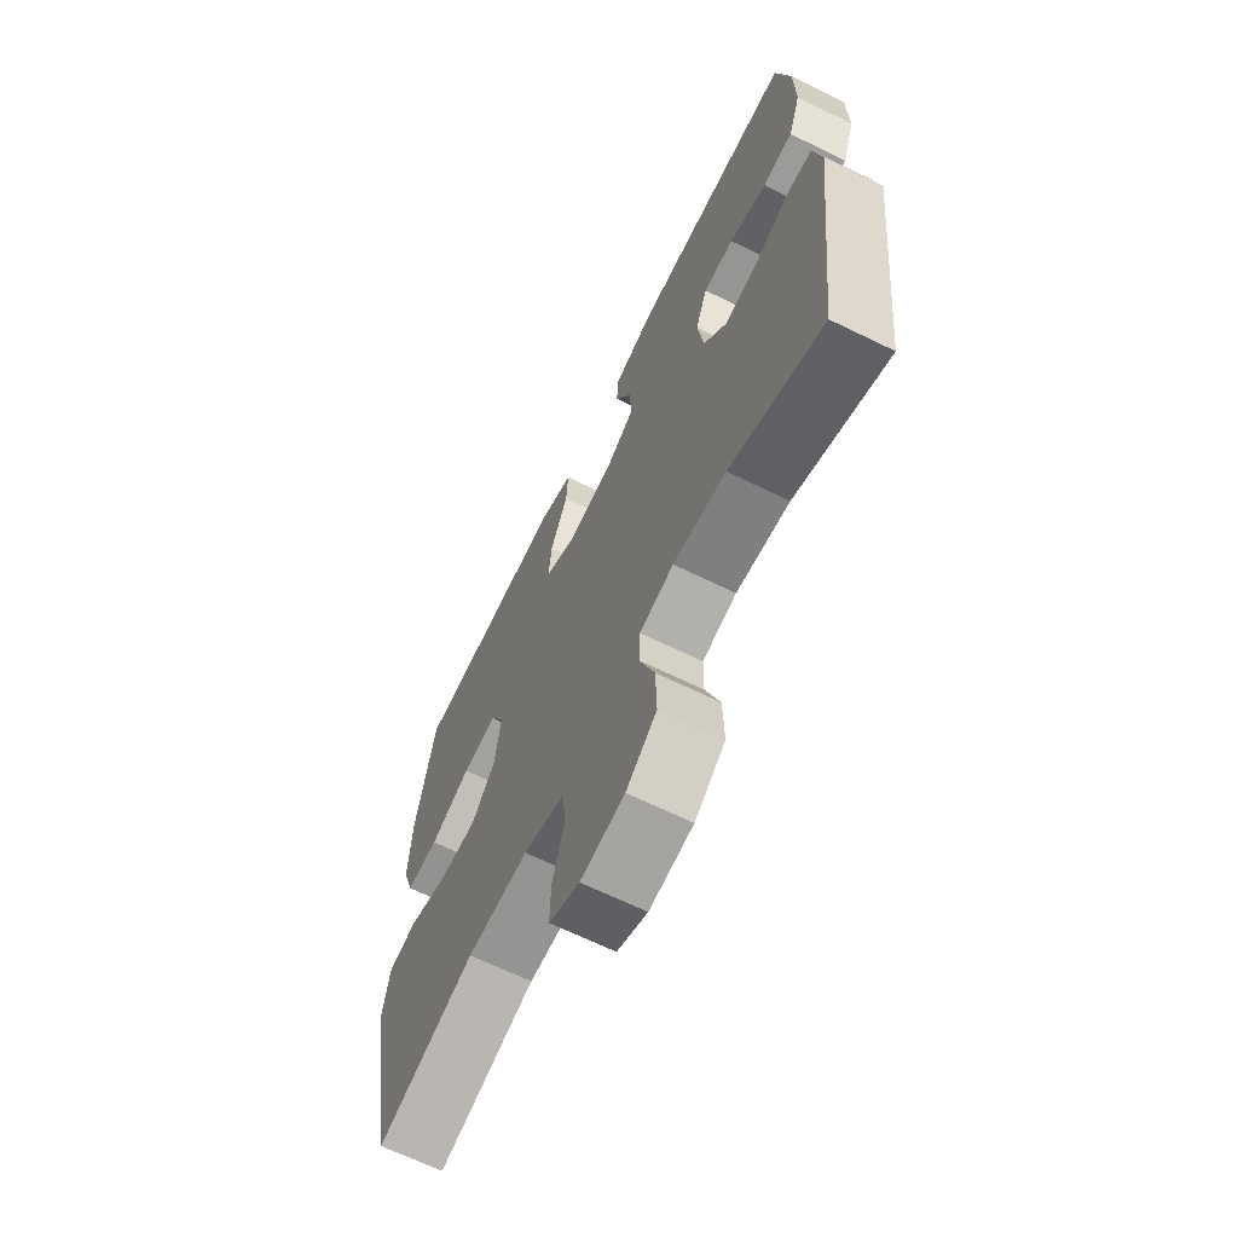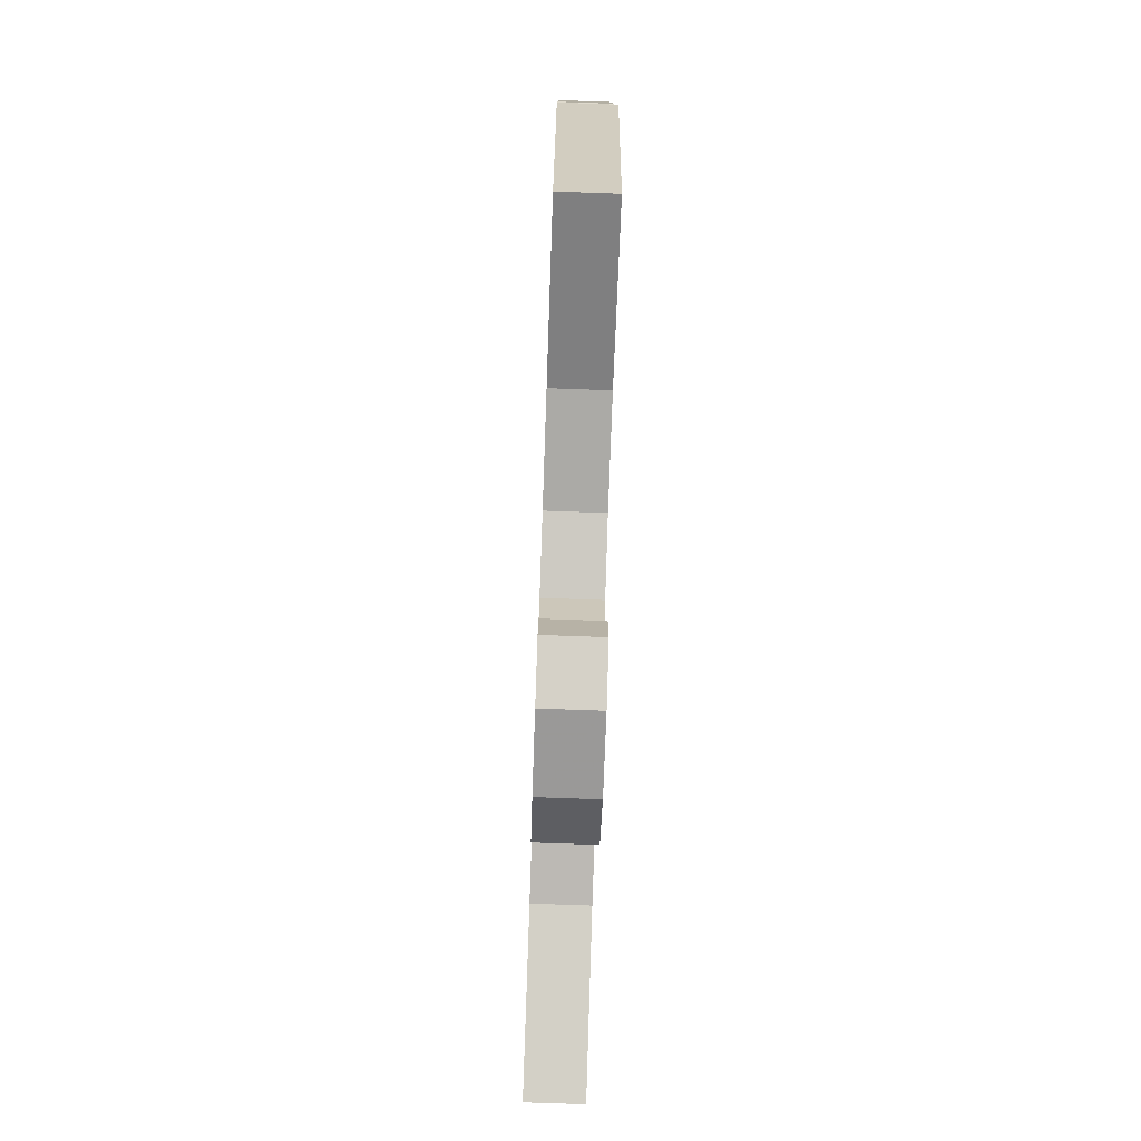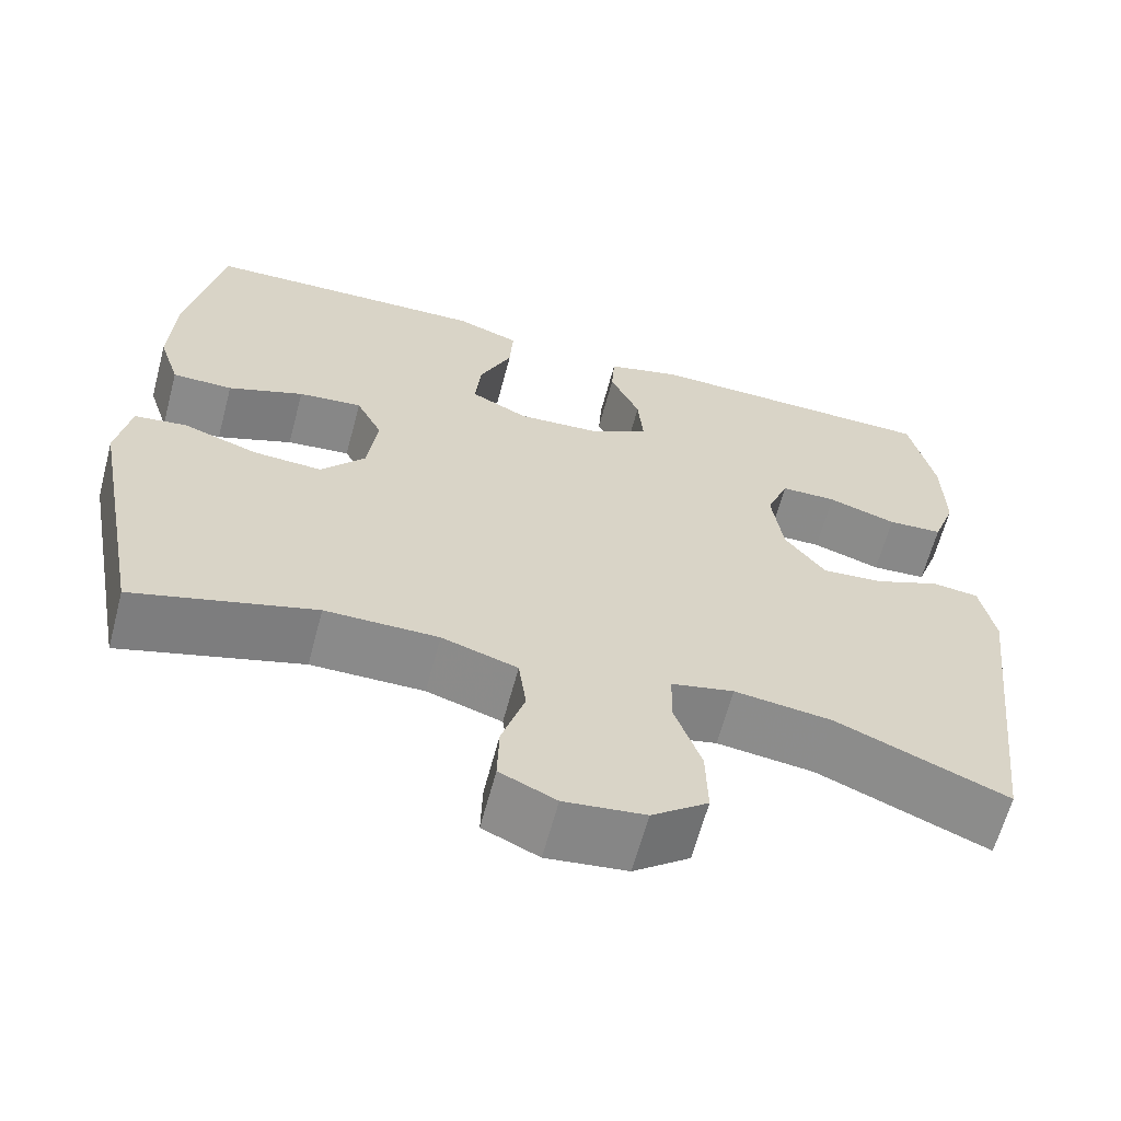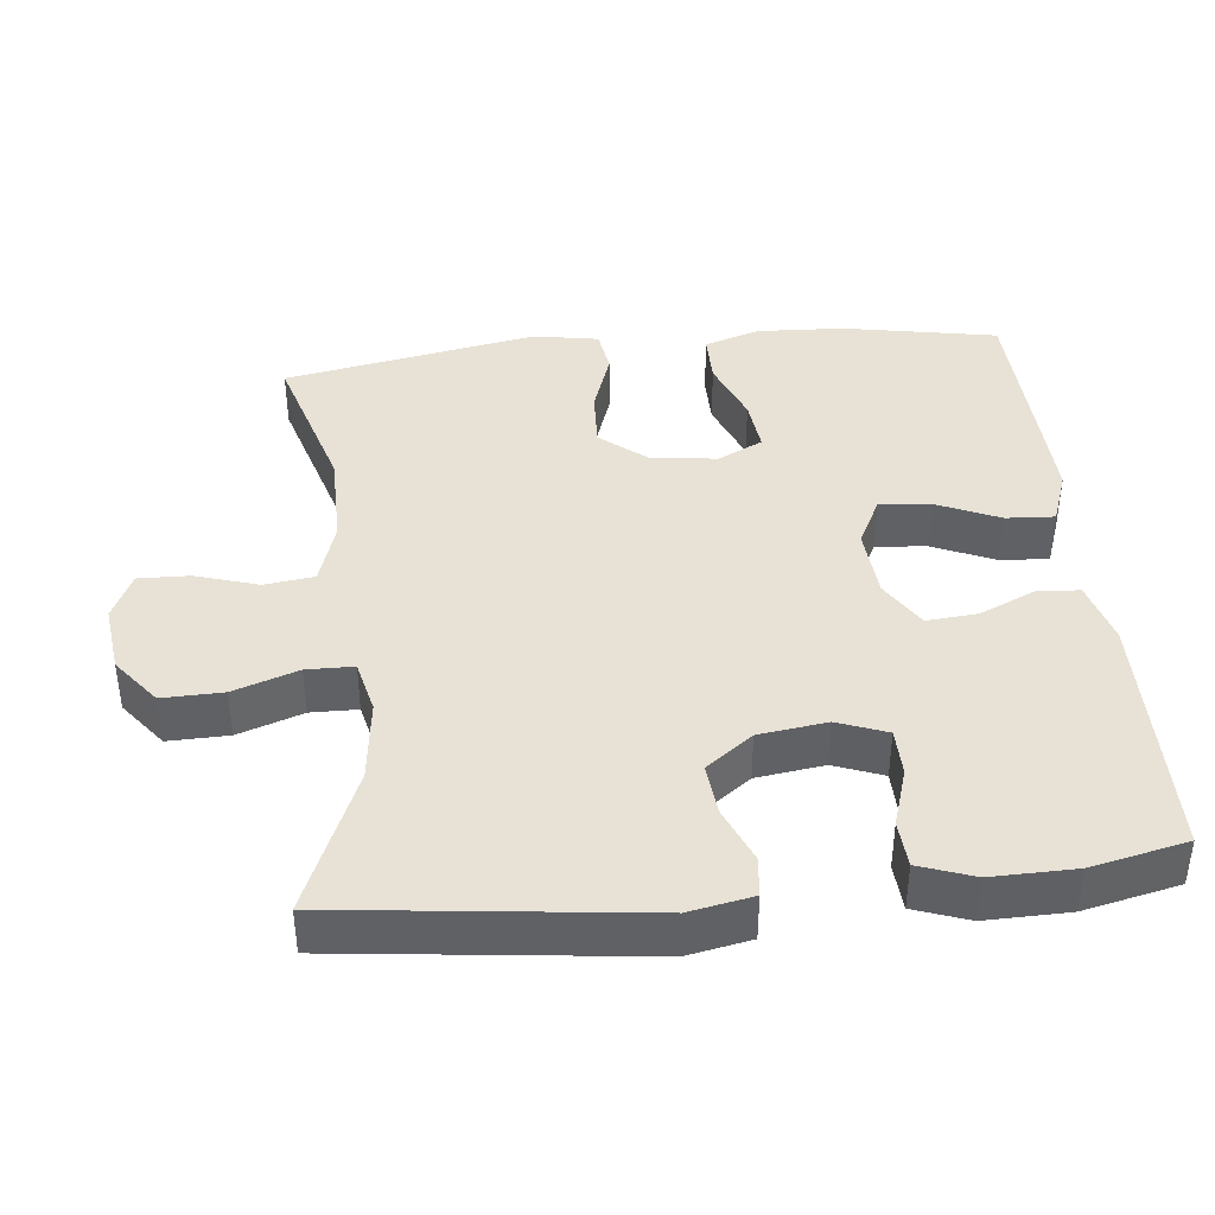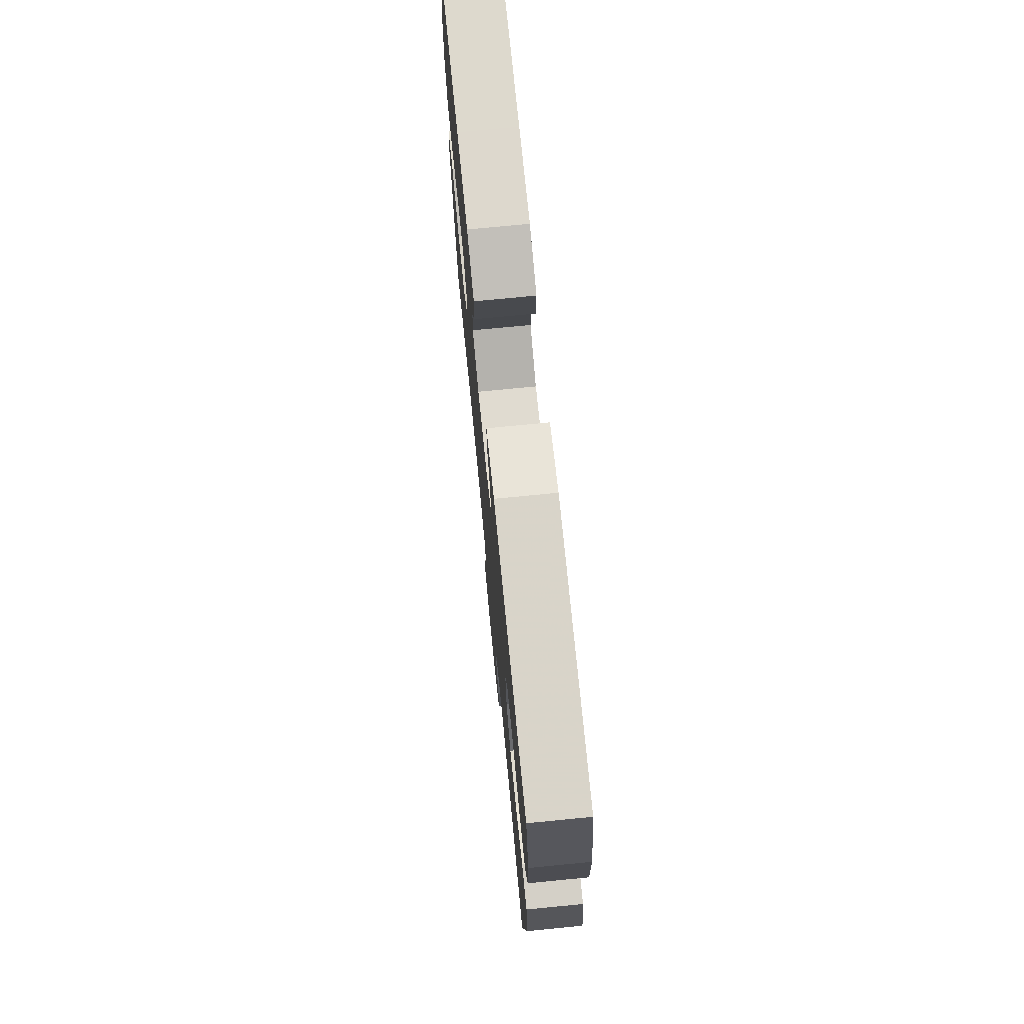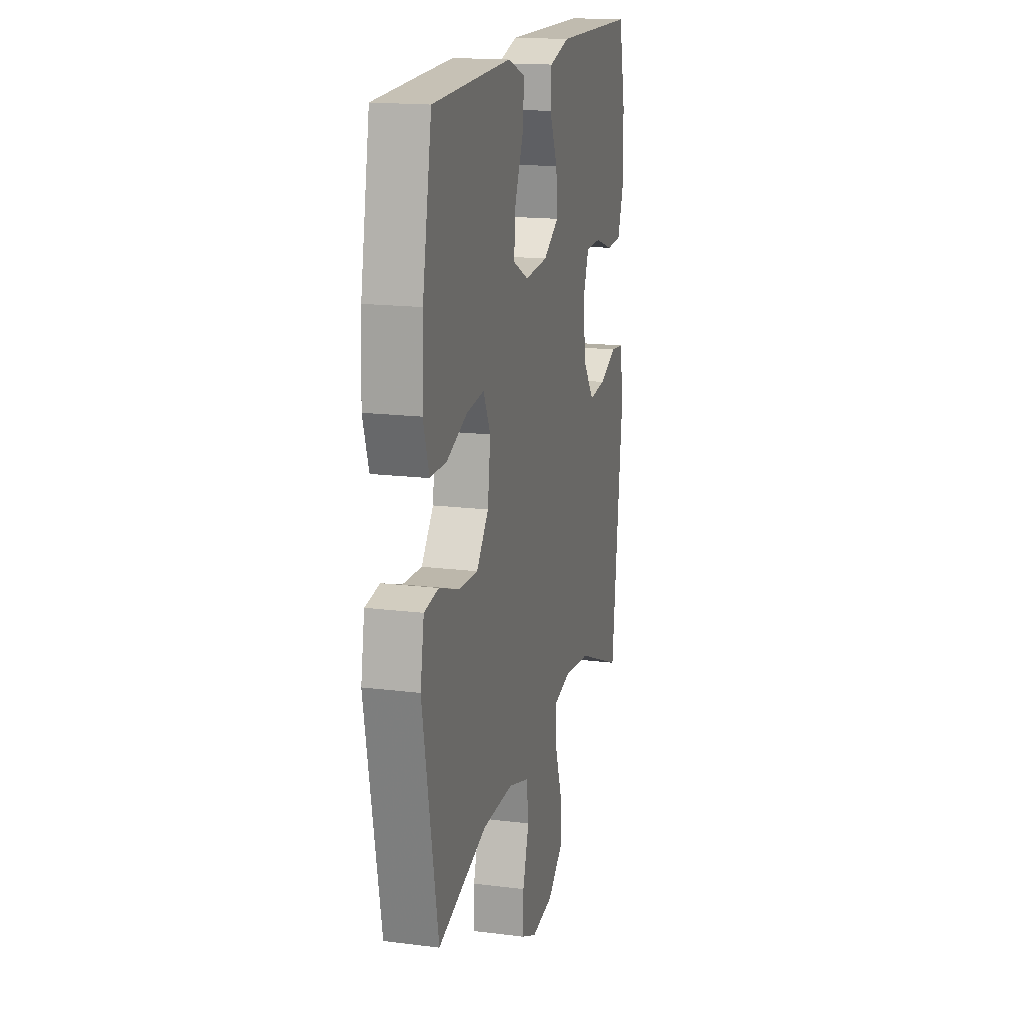
<metadata>
{"format":"obj","ext":"obj","renderer":"f3d","projection":"perspective","resolution":1024,"background":"white","views":[{"elev":-66.5,"azim":-116.1,"up":"+Z"},{"elev":-76.3,"azim":88.0,"up":"+Z"},{"elev":-63.5,"azim":165.1,"up":"+Z"},{"elev":40.3,"azim":-96.0,"up":"+Y"},{"elev":74.0,"azim":-95.6,"up":"+Z"},{"elev":16.9,"azim":104.2,"up":"+Z"}]}
</metadata>
<code>
v 0.5 0.07 -0.5
v 0.287 0.07 -0.437
v 0.154 0.07 -0.436
v 0.065 0.07 -0.464
v 0.056 0.07 -0.533
v 0.083 0.07 -0.619
v 0.085 0.07 -0.69
v 0.019 0.07 -0.72
v -0.076 0.07 -0.708
v -0.142 0.07 -0.657
v -0.14 0.07 -0.573
v -0.109 0.07 -0.484
v -0.11 0.07 -0.419
v -0.184 0.07 -0.402
v -0.299 0.07 -0.416
v -0.5 0.07 -0.5
v -0.549 0.07 -0.082
v -0.532 0.07 0.006
v -0.477 0.07 0.012
v -0.4 0.07 -0.02
v -0.327 0.07 -0.027
v -0.279 0.07 0.037
v -0.266 0.07 0.131
v -0.292 0.07 0.199
v -0.358 0.07 0.2
v -0.439 0.07 0.174
v -0.504 0.07 0.178
v -0.531 0.07 0.253
v -0.529 0.07 0.368
v -0.5 0.07 0.5
v -0.149 0.07 0.506
v -0.061 0.07 0.482
v -0.057 0.07 0.423
v -0.092 0.07 0.346
v -0.098 0.07 0.275
v -0.031 0.07 0.234
v 0.069 0.07 0.227
v 0.136 0.07 0.261
v 0.129 0.07 0.333
v 0.091 0.07 0.418
v 0.087 0.07 0.485
v 0.162 0.07 0.512
v 0.282 0.07 0.508
v 0.5 0.07 0.5
v 0.54 0.07 0.287
v 0.546 0.07 0.166
v 0.521 0.07 0.089
v 0.45 0.07 0.089
v 0.361 0.07 0.124
v 0.286 0.07 0.132
v 0.255 0.07 0.07
v 0.267 0.07 -0.022
v 0.319 0.07 -0.085
v 0.401 0.07 -0.081
v 0.488 0.07 -0.051
v 0.55 0.07 -0.06
v 0.566 0.07 -0.15
v 0.5 0 -0.5
v 0.287 0 -0.437
v 0.154 0 -0.436
v 0.065 0 -0.464
v 0.056 0 -0.533
v 0.083 0 -0.619
v 0.085 0 -0.69
v 0.019 0 -0.72
v -0.076 0 -0.708
v -0.142 0 -0.657
v -0.14 0 -0.573
v -0.109 0 -0.484
v -0.11 0 -0.419
v -0.184 0 -0.402
v -0.299 0 -0.416
v -0.5 0 -0.5
v -0.549 0 -0.082
v -0.532 0 0.006
v -0.477 0 0.012
v -0.4 0 -0.02
v -0.327 0 -0.027
v -0.279 0 0.037
v -0.266 0 0.131
v -0.292 0 0.199
v -0.358 0 0.2
v -0.439 0 0.174
v -0.504 0 0.178
v -0.531 0 0.253
v -0.529 0 0.368
v -0.5 0 0.5
v -0.149 0 0.506
v -0.061 0 0.482
v -0.057 0 0.423
v -0.092 0 0.346
v -0.098 0 0.275
v -0.031 0 0.234
v 0.069 0 0.227
v 0.136 0 0.261
v 0.129 0 0.333
v 0.091 0 0.418
v 0.087 0 0.485
v 0.162 0 0.512
v 0.282 0 0.508
v 0.5 0 0.5
v 0.54 0 0.287
v 0.546 0 0.166
v 0.521 0 0.089
v 0.45 0 0.089
v 0.361 0 0.124
v 0.286 0 0.132
v 0.255 0 0.07
v 0.267 0 -0.022
v 0.319 0 -0.085
v 0.401 0 -0.081
v 0.488 0 -0.051
v 0.55 0 -0.06
v 0.566 0 -0.15
f 57 1 2
f 56 57 2
f 55 56 2
f 54 55 2
f 53 54 2 3
f 52 53 3 4
f 51 52 4
f 47 48 49
f 46 47 49
f 45 46 49
f 44 45 49
f 43 44 49
f 42 43 49
f 41 42 49
f 40 41 49
f 39 40 49
f 38 39 49 50
f 37 38 50 51
f 32 33 34
f 31 32 34
f 30 31 34
f 29 30 34
f 28 29 34
f 27 28 34
f 26 27 34
f 25 26 34
f 24 25 34 35
f 23 24 35 36
f 18 19 20
f 17 18 20
f 16 17 20
f 15 16 20
f 14 15 20 21
f 13 14 21 22
f 10 11 12
f 9 10 12
f 8 9 12
f 7 8 12
f 6 7 12
f 5 6 12
f 4 5 12 13
f 36 37 51
f 23 36 51
f 22 23 51
f 13 22 51
f 4 13 51
f 59 58 114
f 59 114 113
f 59 113 112
f 59 112 111
f 60 59 111 110
f 61 60 110 109
f 61 109 108
f 106 105 104
f 106 104 103
f 106 103 102
f 106 102 101
f 106 101 100
f 106 100 99
f 106 99 98
f 106 98 97
f 106 97 96
f 107 106 96 95
f 108 107 95 94
f 91 90 89
f 91 89 88
f 91 88 87
f 91 87 86
f 91 86 85
f 91 85 84
f 91 84 83
f 91 83 82
f 92 91 82 81
f 93 92 81 80
f 77 76 75
f 77 75 74
f 77 74 73
f 77 73 72
f 78 77 72 71
f 79 78 71 70
f 69 68 67
f 69 67 66
f 69 66 65
f 69 65 64
f 69 64 63
f 69 63 62
f 70 69 62 61
f 108 94 93
f 108 93 80
f 108 80 79
f 108 79 70
f 108 70 61
f 1 58 59 2
f 2 59 60 3
f 3 60 61 4
f 4 61 62 5
f 5 62 63 6
f 6 63 64 7
f 7 64 65 8
f 8 65 66 9
f 9 66 67 10
f 10 67 68 11
f 11 68 69 12
f 12 69 70 13
f 13 70 71 14
f 14 71 72 15
f 15 72 73 16
f 16 73 74 17
f 17 74 75 18
f 18 75 76 19
f 19 76 77 20
f 20 77 78 21
f 21 78 79 22
f 22 79 80 23
f 23 80 81 24
f 24 81 82 25
f 25 82 83 26
f 26 83 84 27
f 27 84 85 28
f 28 85 86 29
f 29 86 87 30
f 30 87 88 31
f 31 88 89 32
f 32 89 90 33
f 33 90 91 34
f 34 91 92 35
f 35 92 93 36
f 36 93 94 37
f 37 94 95 38
f 38 95 96 39
f 39 96 97 40
f 40 97 98 41
f 41 98 99 42
f 42 99 100 43
f 43 100 101 44
f 44 101 102 45
f 45 102 103 46
f 46 103 104 47
f 47 104 105 48
f 48 105 106 49
f 49 106 107 50
f 50 107 108 51
f 51 108 109 52
f 52 109 110 53
f 53 110 111 54
f 54 111 112 55
f 55 112 113 56
f 56 113 114 57
f 57 114 58 1

</code>
